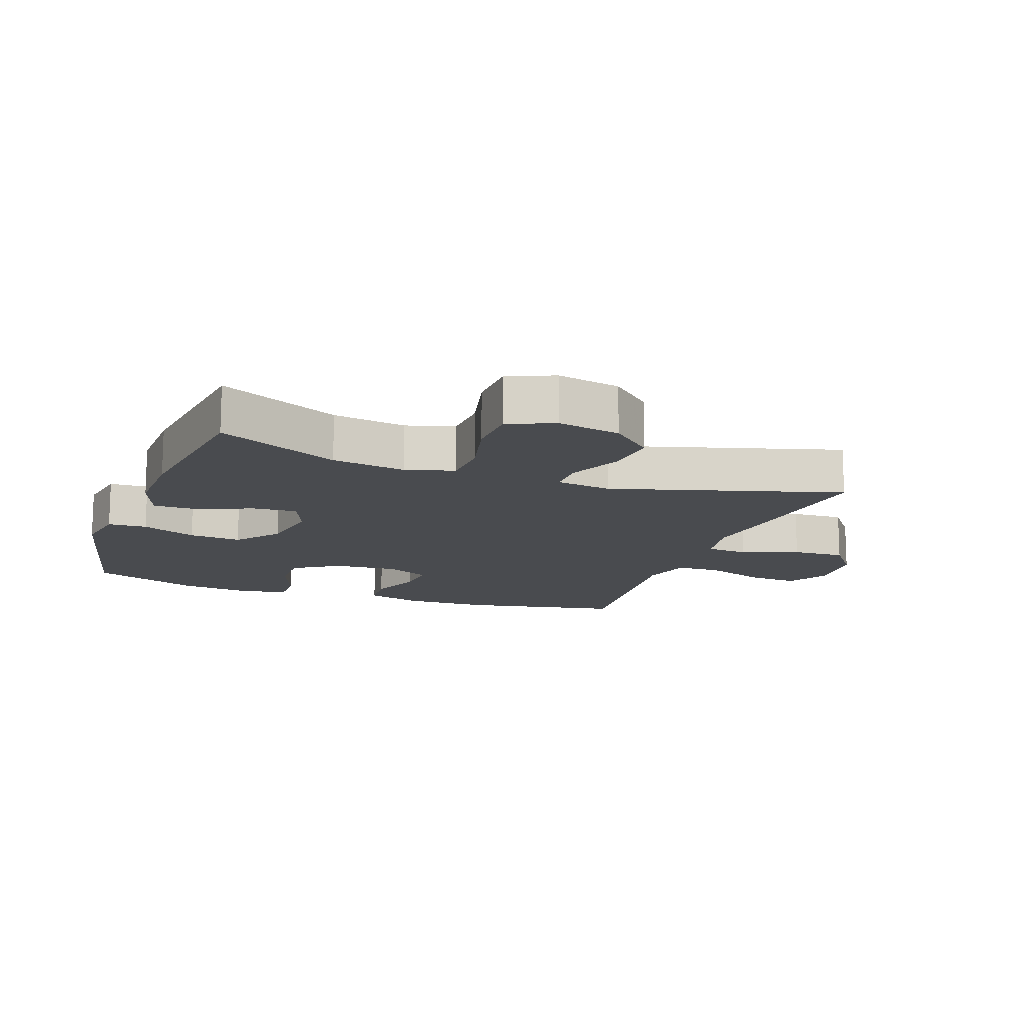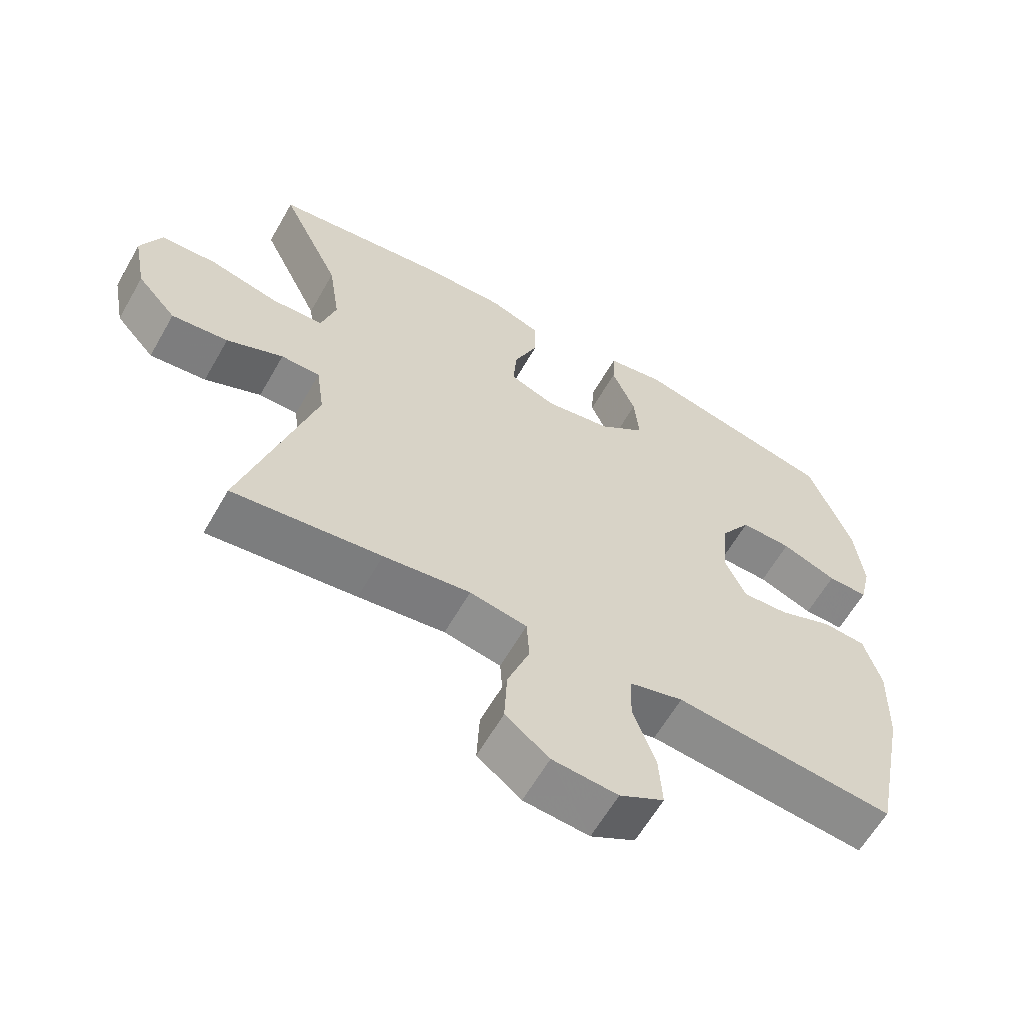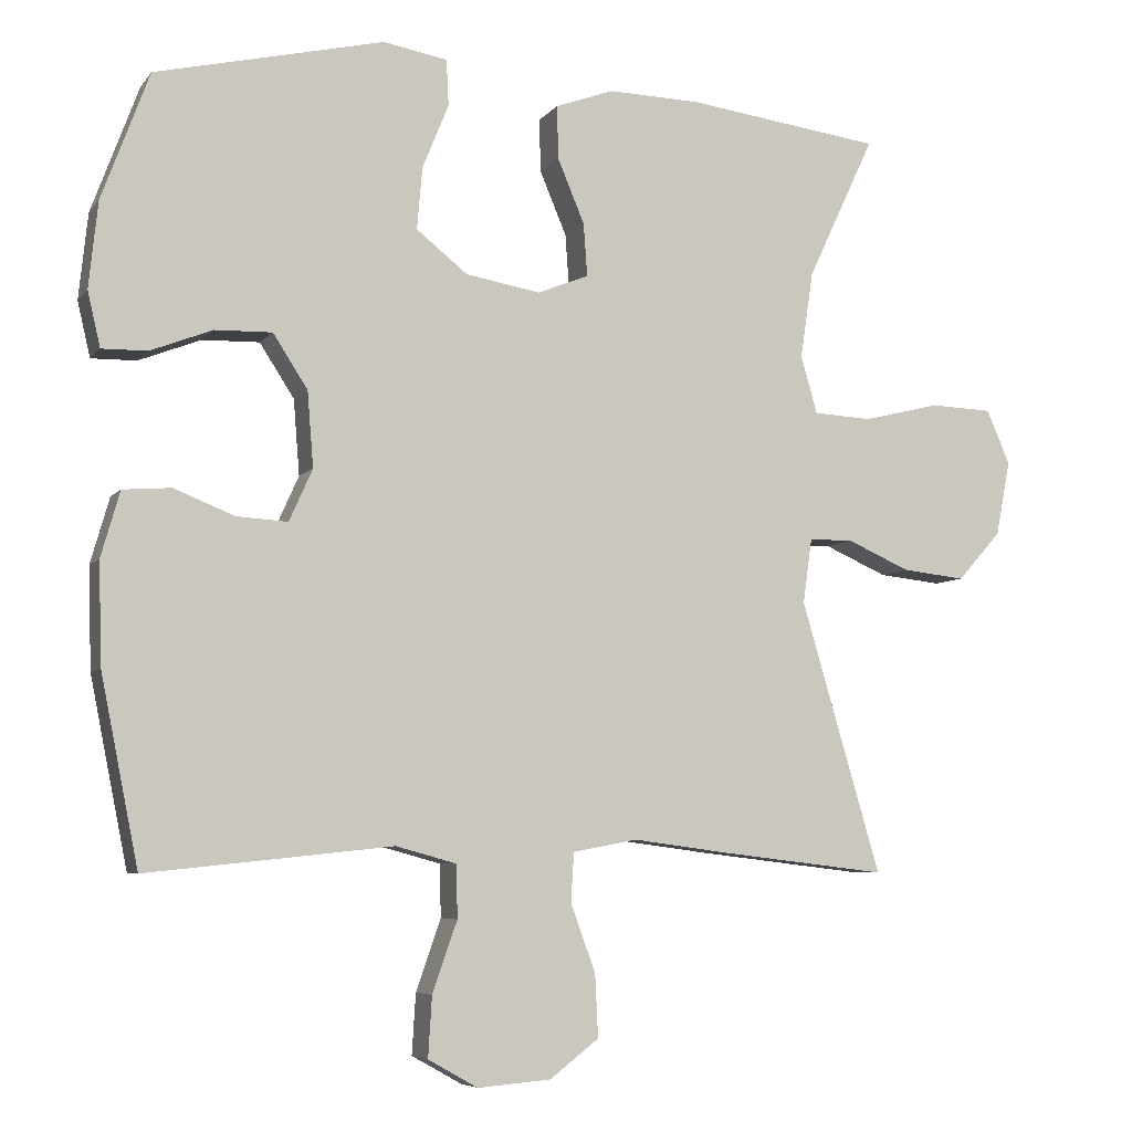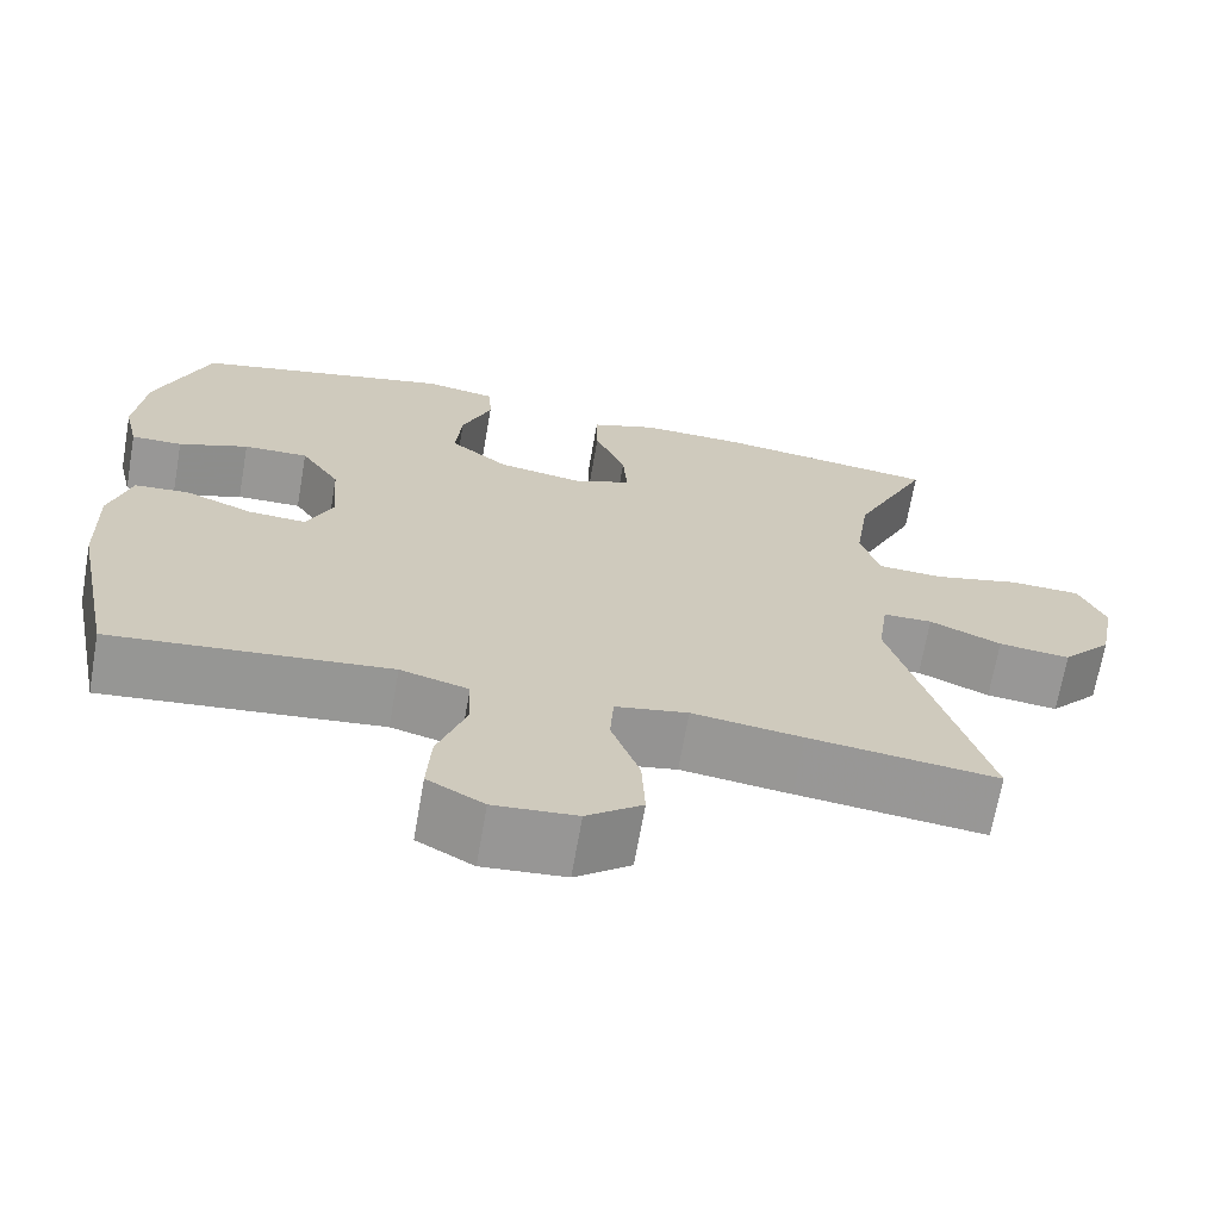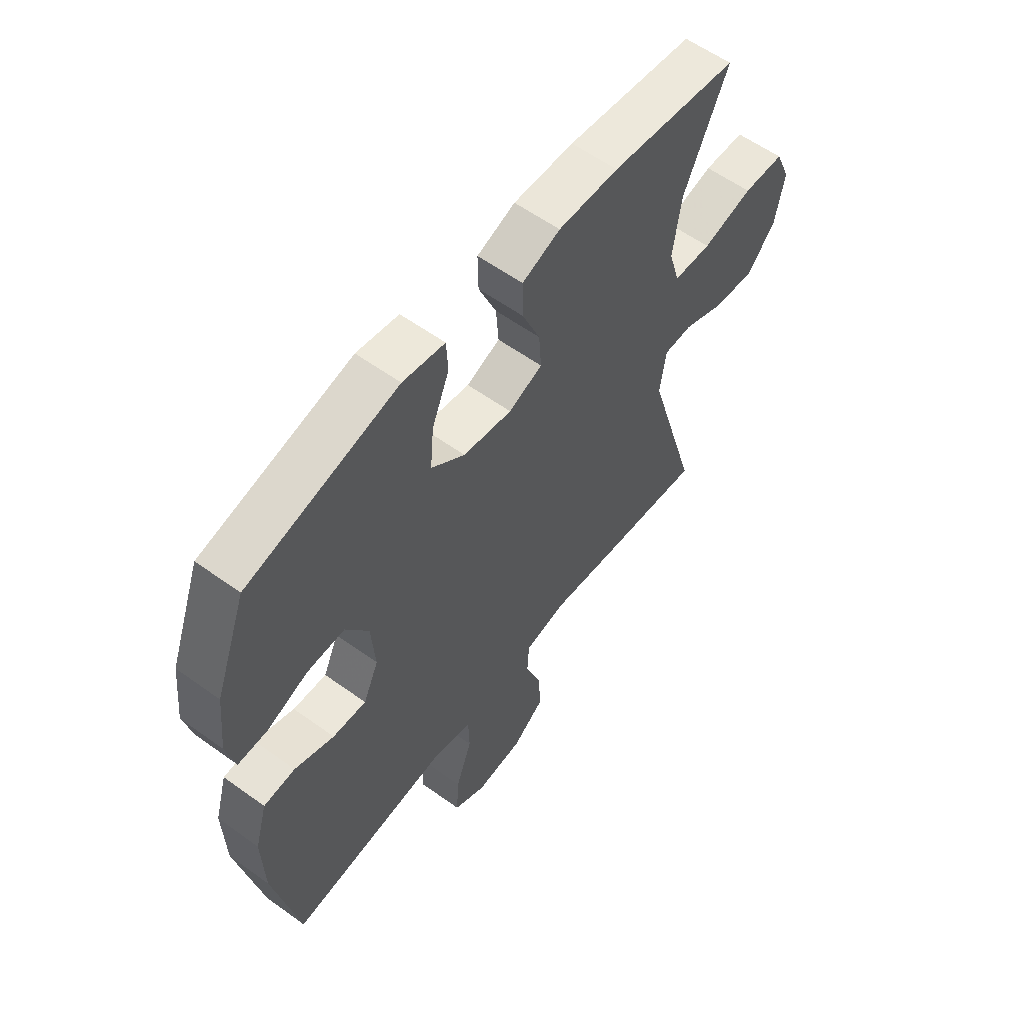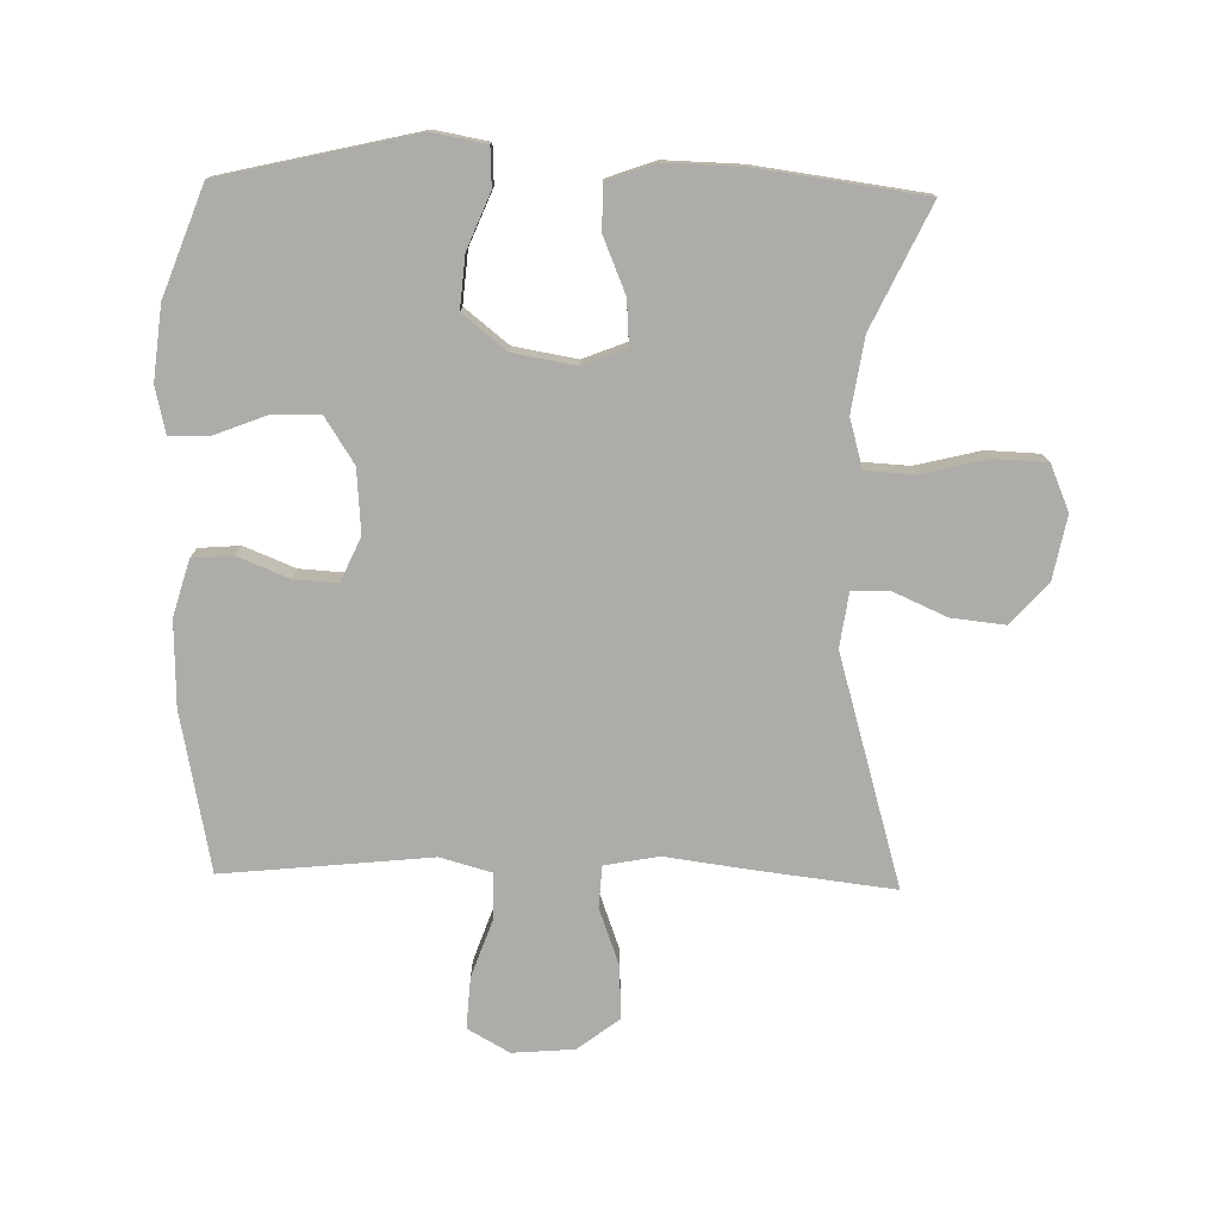
<metadata>
{"format":"obj","ext":"obj","renderer":"f3d","projection":"perspective","resolution":1024,"background":"white","views":[{"elev":-13.9,"azim":70.0,"up":"+Y"},{"elev":-61.9,"azim":150.3,"up":"+Z"},{"elev":-6.2,"azim":-20.1,"up":"+Z"},{"elev":-68.3,"azim":-9.9,"up":"+Z"},{"elev":58.5,"azim":-53.3,"up":"+Z"},{"elev":-76.6,"azim":-1.4,"up":"+Y"}]}
</metadata>
<code>
v -0.5 0.07 -0.5
v -0.55 0.07 -0.251
v -0.554 0.07 -0.117
v -0.529 0.07 -0.03
v -0.465 0.07 -0.025
v -0.385 0.07 -0.057
v -0.317 0.07 -0.061
v -0.286 0.07 0.008
v -0.294 0.07 0.108
v -0.34 0.07 0.179
v -0.416 0.07 0.177
v -0.498 0.07 0.145
v -0.558 0.07 0.144
v -0.575 0.07 0.217
v -0.563 0.07 0.331
v -0.5 0.07 0.5
v -0.197 0.07 0.571
v -0.112 0.07 0.556
v -0.109 0.07 0.495
v -0.144 0.07 0.409
v -0.151 0.07 0.327
v -0.083 0.07 0.273
v 0.016 0.07 0.256
v 0.084 0.07 0.283
v 0.079 0.07 0.353
v 0.043 0.07 0.439
v 0.042 0.07 0.509
v 0.119 0.07 0.537
v 0.241 0.07 0.534
v 0.5 0.07 0.5
v 0.411 0.07 0.31
v 0.394 0.07 0.195
v 0.416 0.07 0.119
v 0.493 0.07 0.115
v 0.595 0.07 0.14
v 0.678 0.07 0.137
v 0.709 0.07 0.065
v 0.69 0.07 -0.034
v 0.632 0.07 -0.099
v 0.548 0.07 -0.09
v 0.464 0.07 -0.053
v 0.406 0.07 -0.054
v 0.394 0.07 -0.14
v 0.5 0.07 -0.5
v 0.279 0.07 -0.474
v 0.15 0.07 -0.457
v 0.065 0.07 -0.473
v 0.061 0.07 -0.538
v 0.094 0.07 -0.628
v 0.098 0.07 -0.711
v 0.033 0.07 -0.761
v -0.064 0.07 -0.769
v -0.13 0.07 -0.732
v -0.125 0.07 -0.652
v -0.092 0.07 -0.558
v -0.094 0.07 -0.488
v -0.174 0.07 -0.466
v -0.297 0.07 -0.479
v -0.5 0 -0.5
v -0.55 0 -0.251
v -0.554 0 -0.117
v -0.529 0 -0.03
v -0.465 0 -0.025
v -0.385 0 -0.057
v -0.317 0 -0.061
v -0.286 0 0.008
v -0.294 0 0.108
v -0.34 0 0.179
v -0.416 0 0.177
v -0.498 0 0.145
v -0.558 0 0.144
v -0.575 0 0.217
v -0.563 0 0.331
v -0.5 0 0.5
v -0.197 0 0.571
v -0.112 0 0.556
v -0.109 0 0.495
v -0.144 0 0.409
v -0.151 0 0.327
v -0.083 0 0.273
v 0.016 0 0.256
v 0.084 0 0.283
v 0.079 0 0.353
v 0.043 0 0.439
v 0.042 0 0.509
v 0.119 0 0.537
v 0.241 0 0.534
v 0.5 0 0.5
v 0.411 0 0.31
v 0.394 0 0.195
v 0.416 0 0.119
v 0.493 0 0.115
v 0.595 0 0.14
v 0.678 0 0.137
v 0.709 0 0.065
v 0.69 0 -0.034
v 0.632 0 -0.099
v 0.548 0 -0.09
v 0.464 0 -0.053
v 0.406 0 -0.054
v 0.394 0 -0.14
v 0.5 0 -0.5
v 0.279 0 -0.474
v 0.15 0 -0.457
v 0.065 0 -0.473
v 0.061 0 -0.538
v 0.094 0 -0.628
v 0.098 0 -0.711
v 0.033 0 -0.761
v -0.064 0 -0.769
v -0.13 0 -0.732
v -0.125 0 -0.652
v -0.092 0 -0.558
v -0.094 0 -0.488
v -0.174 0 -0.466
v -0.297 0 -0.479
f 57 58 1 2
f 56 57 2 3
f 52 53 54 55
f 52 55 56
f 51 52 56
f 48 49 50 51
f 47 48 51 56
f 46 47 56 3
f 43 44 45 46
f 42 43 46 3
f 38 39 40 41
f 38 41 42
f 34 35 36 37
f 33 34 37 38
f 28 29 30 31
f 28 31 32
f 25 26 27 28
f 24 25 28 32
f 23 24 32 33
f 17 18 19 20
f 17 20 21
f 16 17 21
f 15 16 21 22
f 11 12 13 14
f 10 11 14 15
f 3 4 5 6
f 3 6 7
f 42 3 7
f 38 42 7 8
f 33 38 8 9
f 23 33 9 10
f 10 15 22 23
f 60 59 116 115
f 61 60 115 114
f 113 112 111 110
f 114 113 110
f 114 110 109
f 109 108 107 106
f 114 109 106 105
f 61 114 105 104
f 104 103 102 101
f 61 104 101 100
f 99 98 97 96
f 100 99 96
f 95 94 93 92
f 96 95 92 91
f 89 88 87 86
f 90 89 86
f 86 85 84 83
f 90 86 83 82
f 91 90 82 81
f 78 77 76 75
f 79 78 75
f 79 75 74
f 80 79 74 73
f 72 71 70 69
f 73 72 69 68
f 64 63 62 61
f 65 64 61
f 65 61 100
f 66 65 100 96
f 67 66 96 91
f 68 67 91 81
f 81 80 73 68
f 1 59 60 2
f 2 60 61 3
f 3 61 62 4
f 4 62 63 5
f 5 63 64 6
f 6 64 65 7
f 7 65 66 8
f 8 66 67 9
f 9 67 68 10
f 10 68 69 11
f 11 69 70 12
f 12 70 71 13
f 13 71 72 14
f 14 72 73 15
f 15 73 74 16
f 16 74 75 17
f 17 75 76 18
f 18 76 77 19
f 19 77 78 20
f 20 78 79 21
f 21 79 80 22
f 22 80 81 23
f 23 81 82 24
f 24 82 83 25
f 25 83 84 26
f 26 84 85 27
f 27 85 86 28
f 28 86 87 29
f 29 87 88 30
f 30 88 89 31
f 31 89 90 32
f 32 90 91 33
f 33 91 92 34
f 34 92 93 35
f 35 93 94 36
f 36 94 95 37
f 37 95 96 38
f 38 96 97 39
f 39 97 98 40
f 40 98 99 41
f 41 99 100 42
f 42 100 101 43
f 43 101 102 44
f 44 102 103 45
f 45 103 104 46
f 46 104 105 47
f 47 105 106 48
f 48 106 107 49
f 49 107 108 50
f 50 108 109 51
f 51 109 110 52
f 52 110 111 53
f 53 111 112 54
f 54 112 113 55
f 55 113 114 56
f 56 114 115 57
f 57 115 116 58
f 58 116 59 1

</code>
